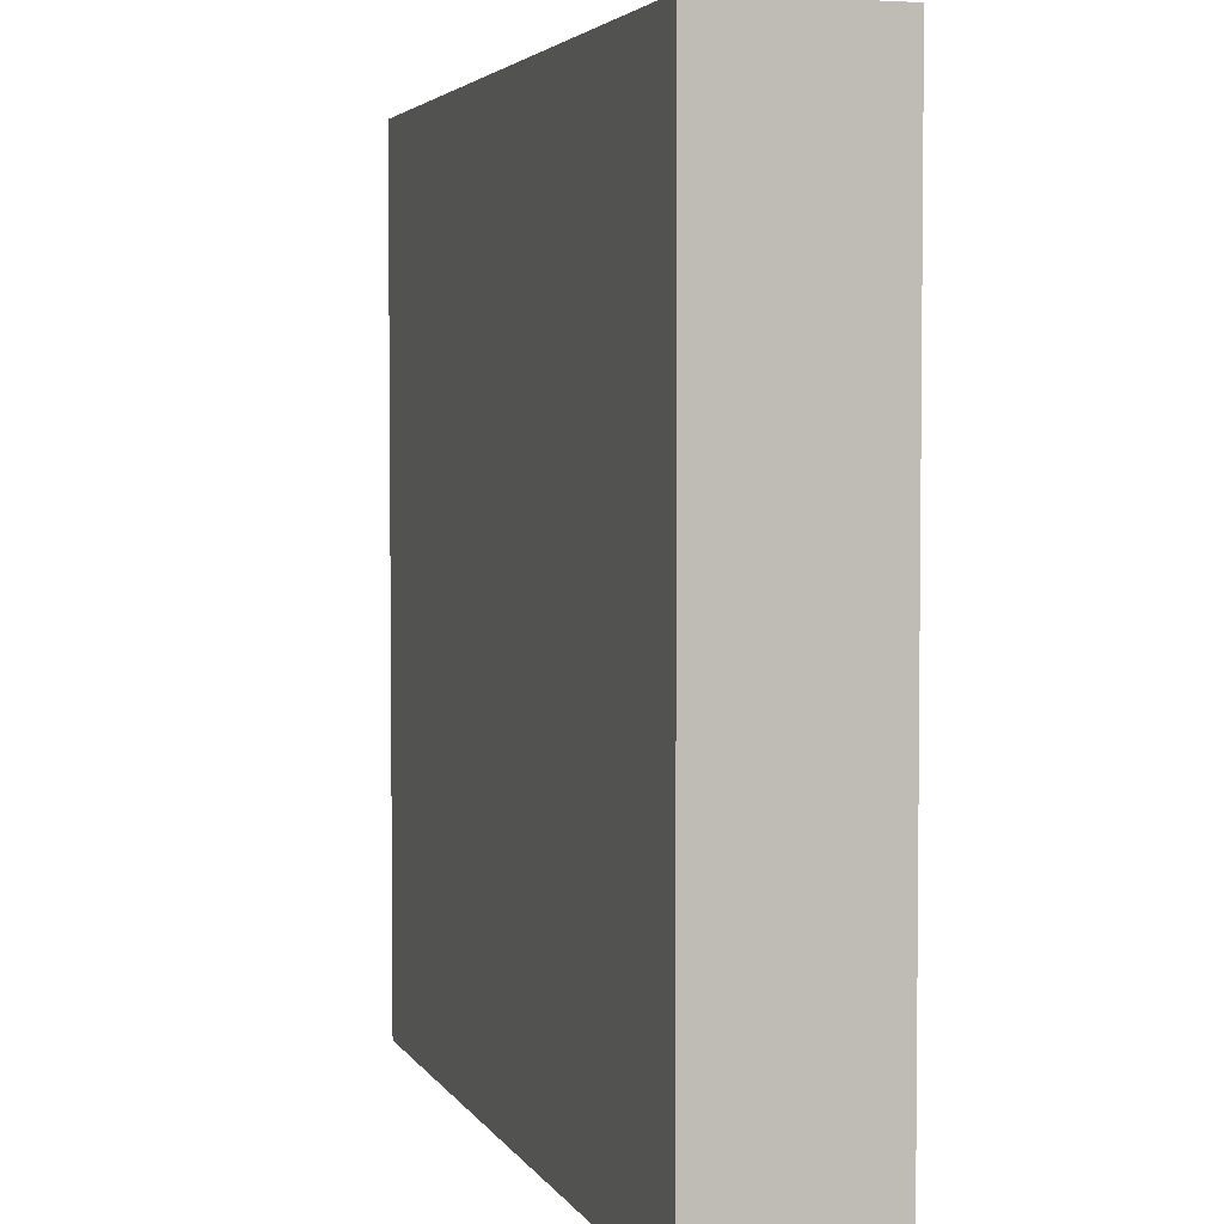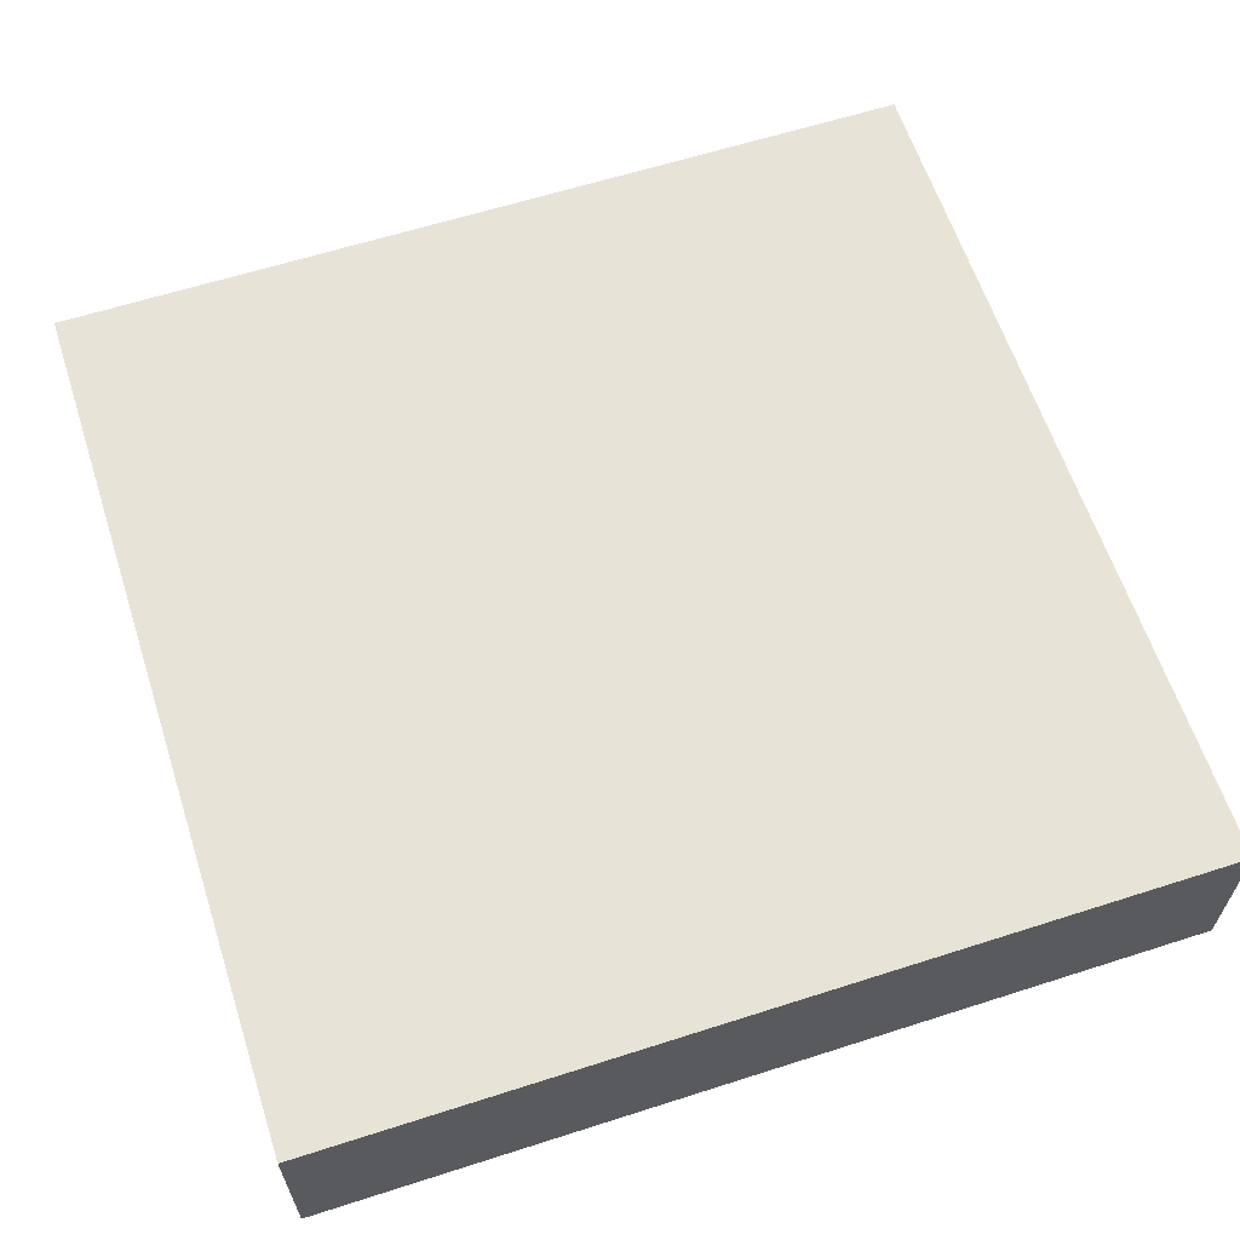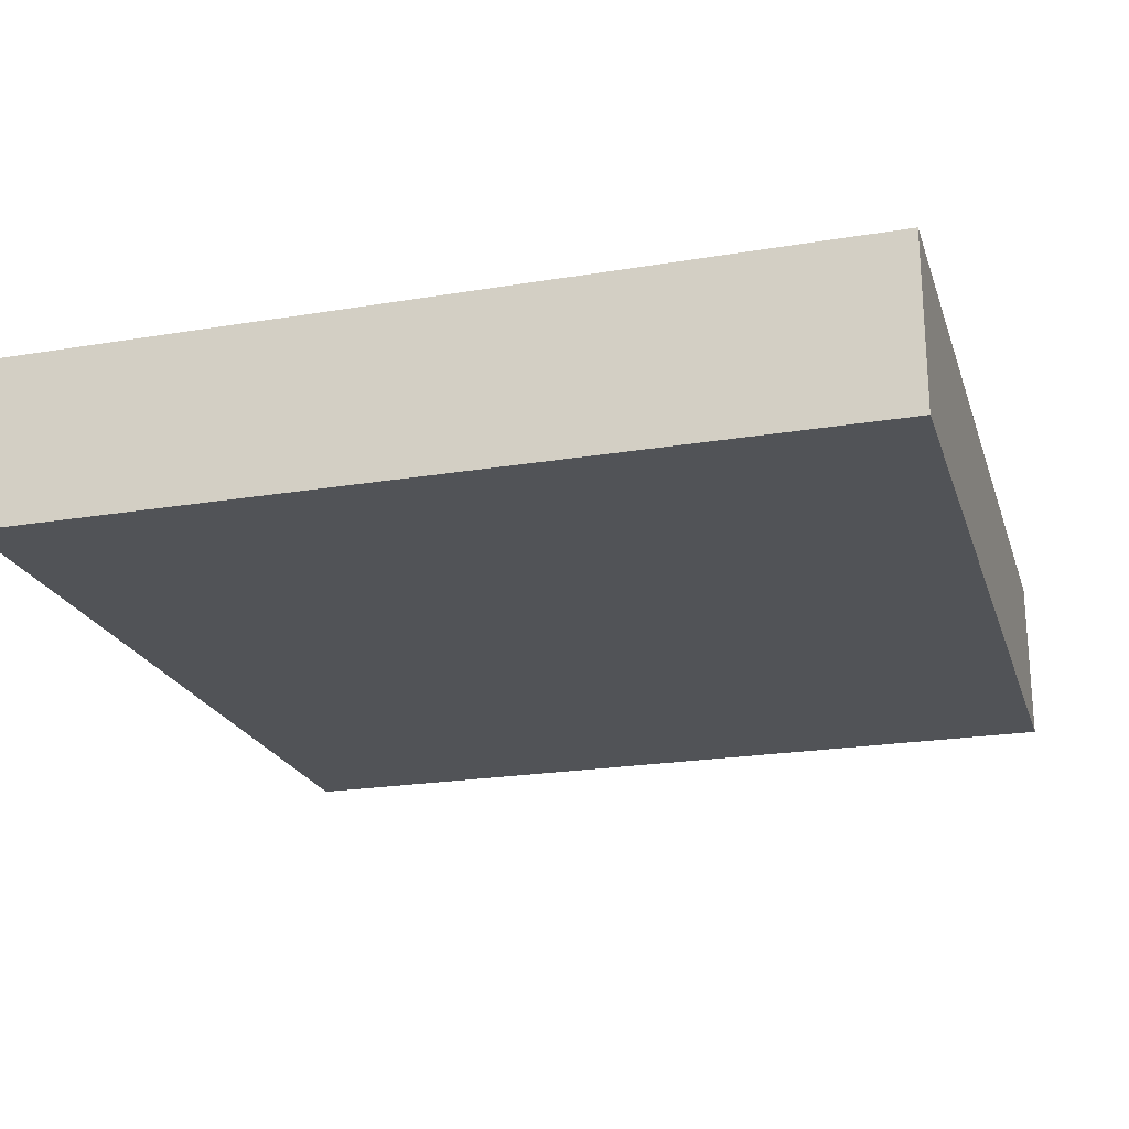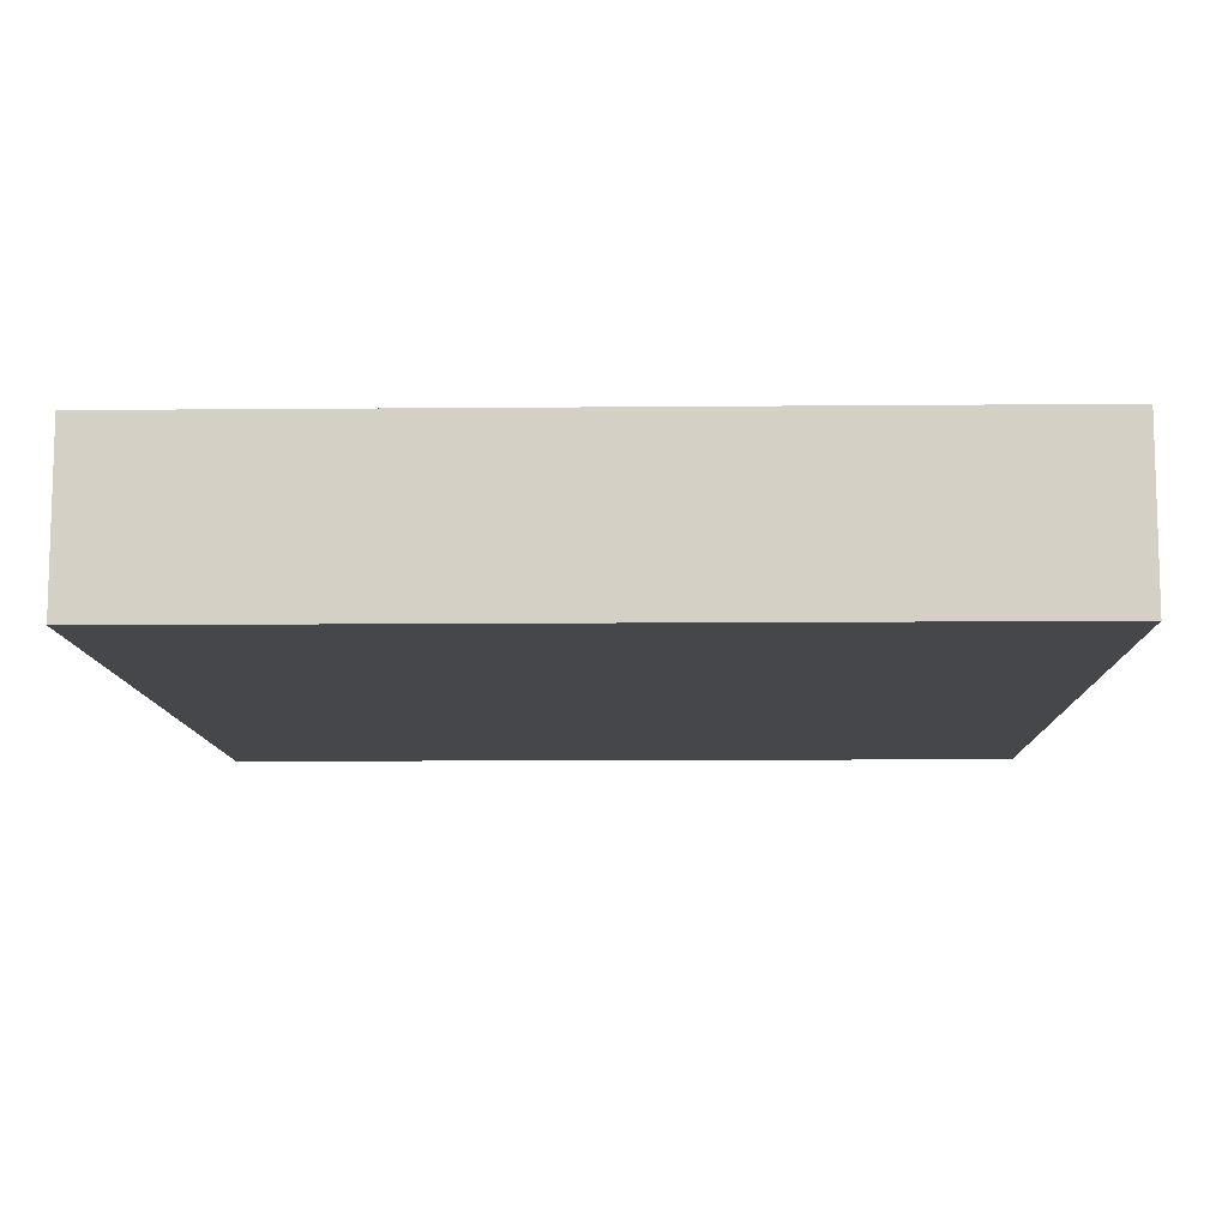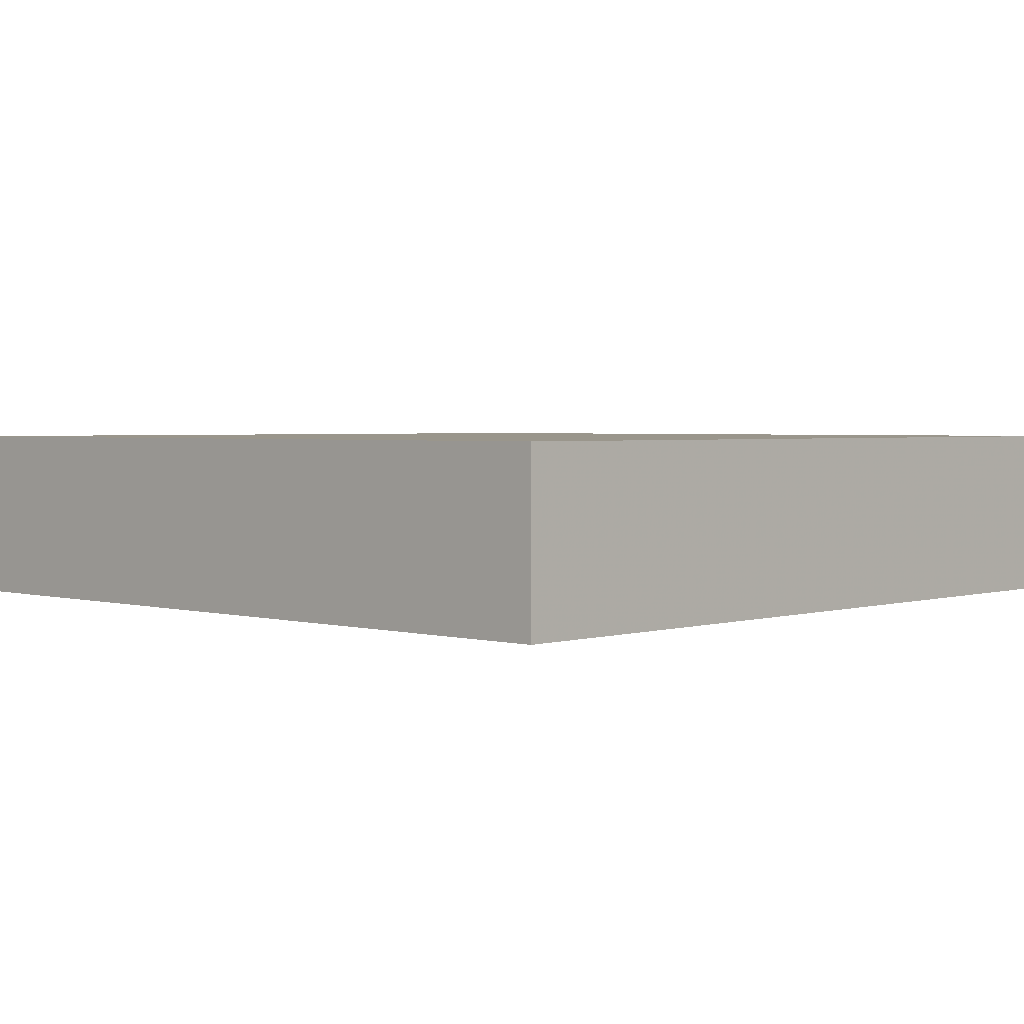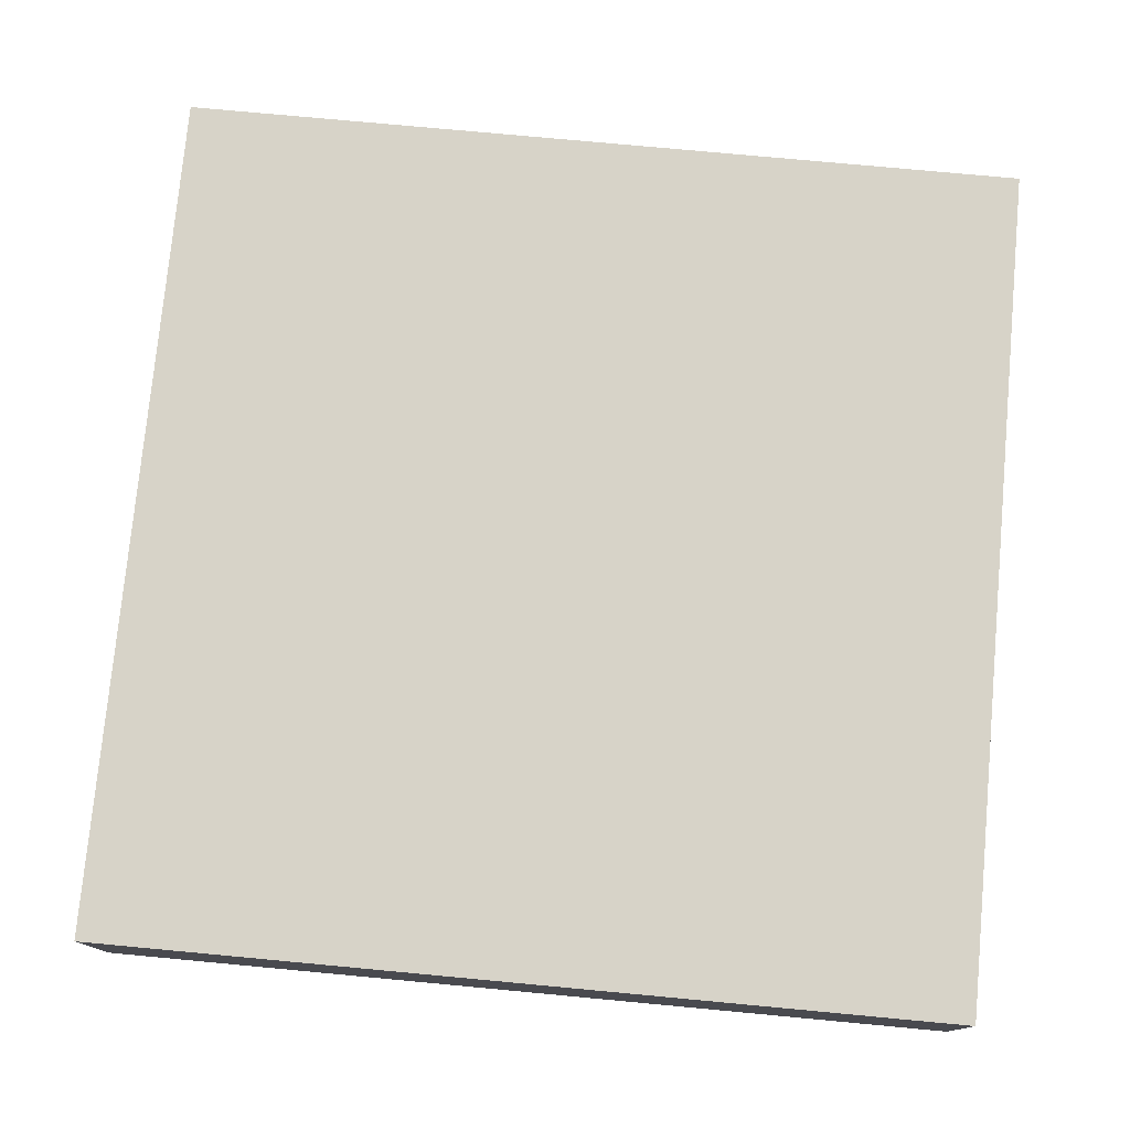
<metadata>
{"format":"obj","ext":"obj","renderer":"f3d","projection":"perspective","resolution":1024,"background":"white","views":[{"elev":3.8,"azim":73.2,"up":"+Y"},{"elev":62.1,"azim":162.0,"up":"+Z"},{"elev":-22.0,"azim":-163.8,"up":"+Z"},{"elev":-10.4,"azim":-88.7,"up":"+Z"},{"elev":2.5,"azim":-46.5,"up":"+Z"},{"elev":76.9,"azim":95.3,"up":"+Z"}]}
</metadata>
<code>
v -1384 856 104
v -1464 856 88
v -1384 856 88
v -1464 856 104
v -1464 936 88
v -1464 936 104
v -1384 936 88
v -1384 936 104
f 1 2 3
f 1 4 2
f 4 5 2
f 4 6 5
f 6 7 5
f 6 8 7
f 8 3 7
f 8 1 3
f 4 8 6
f 4 1 8
f 5 3 2
f 5 7 3

</code>
